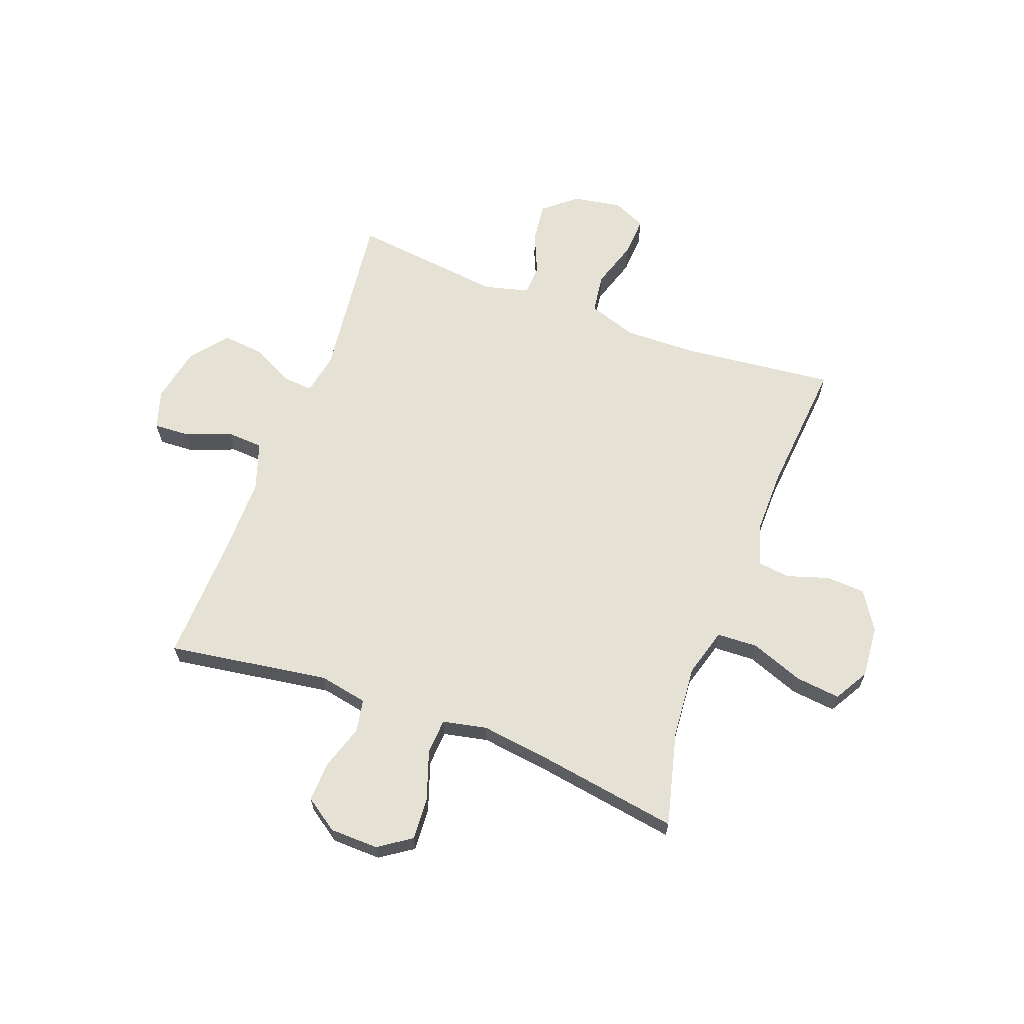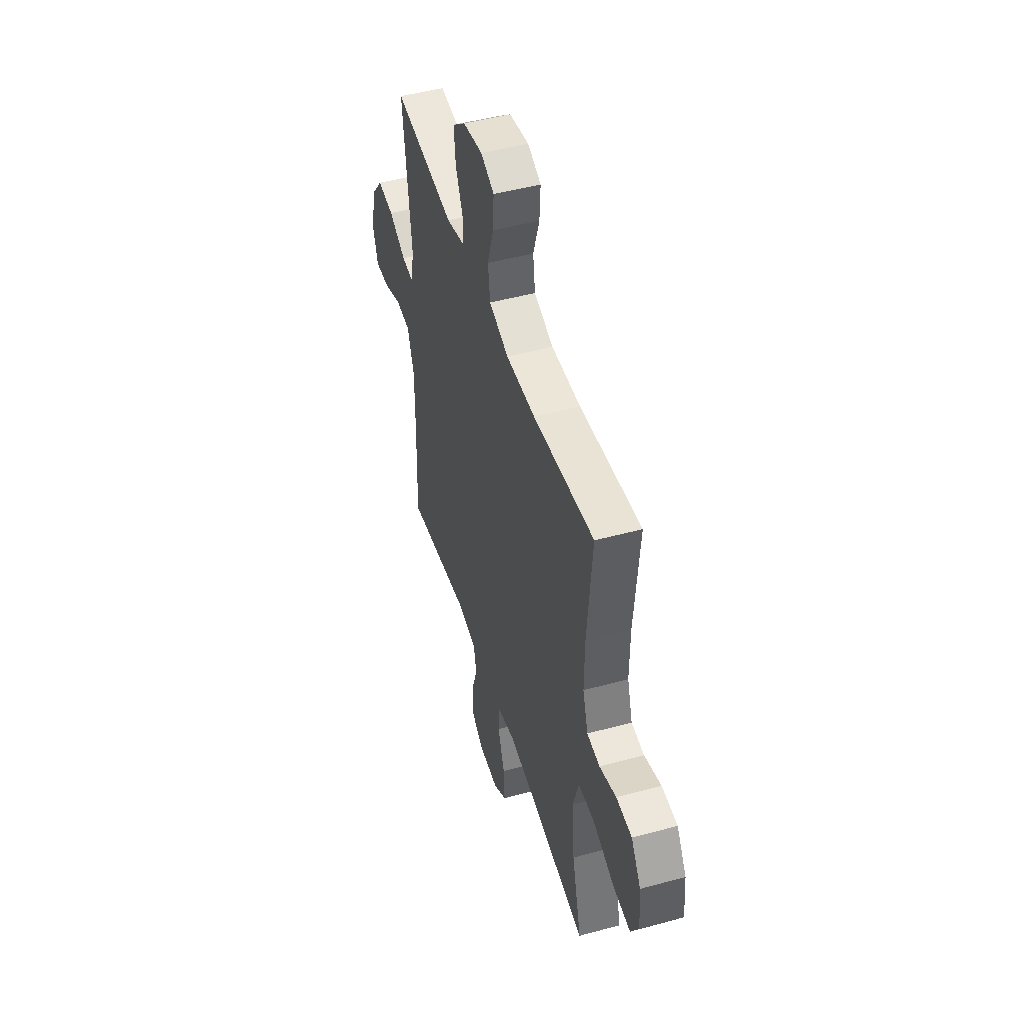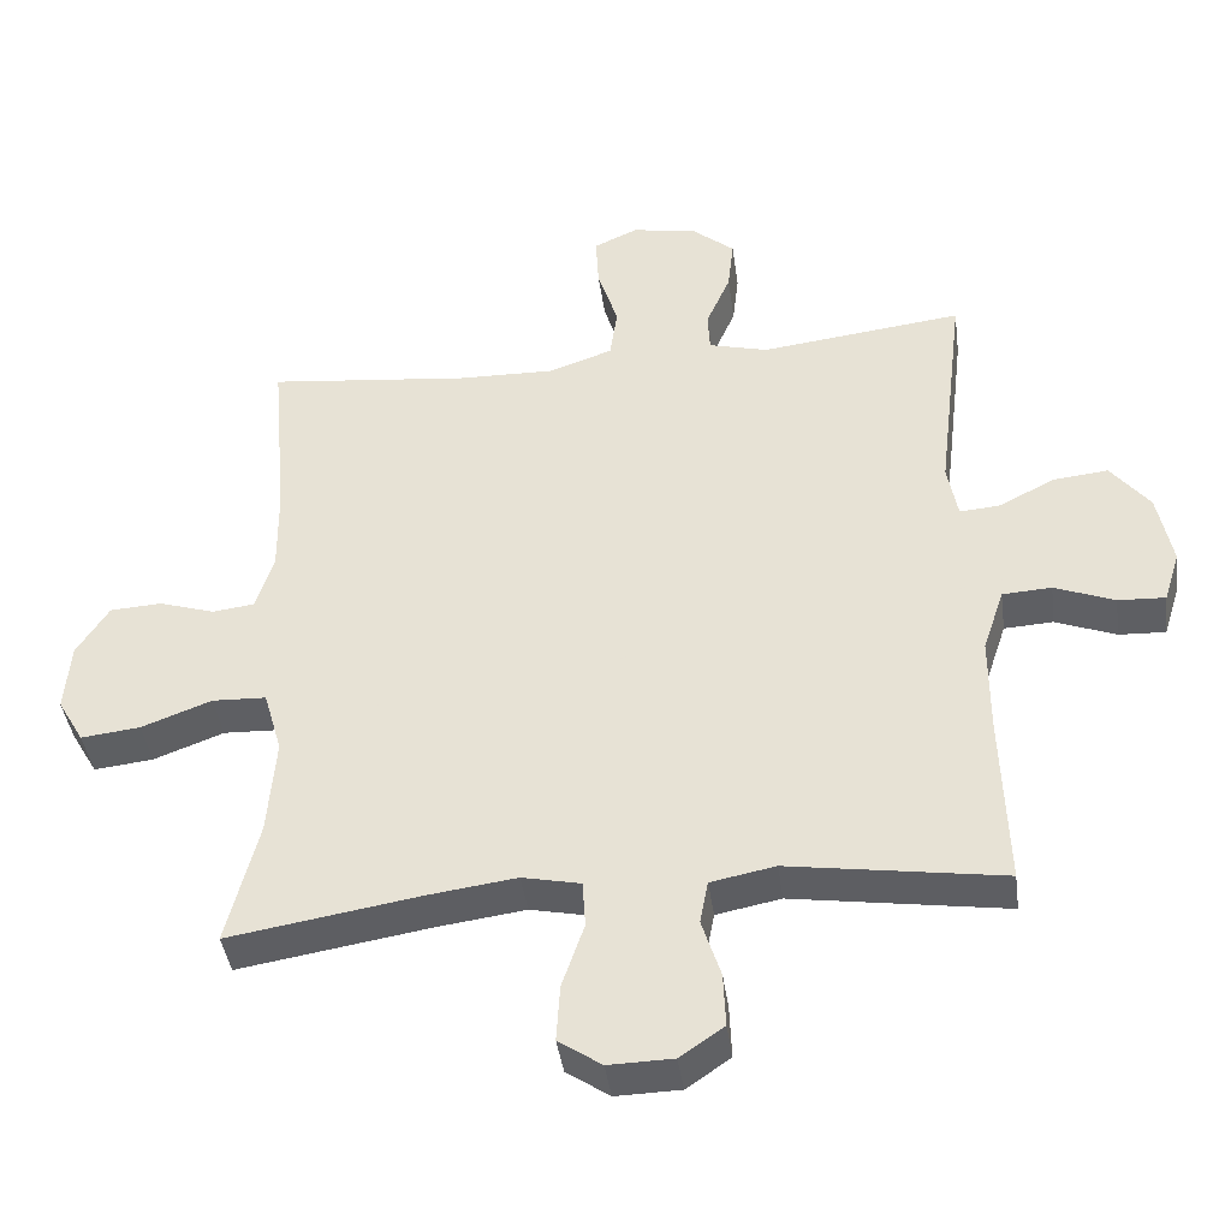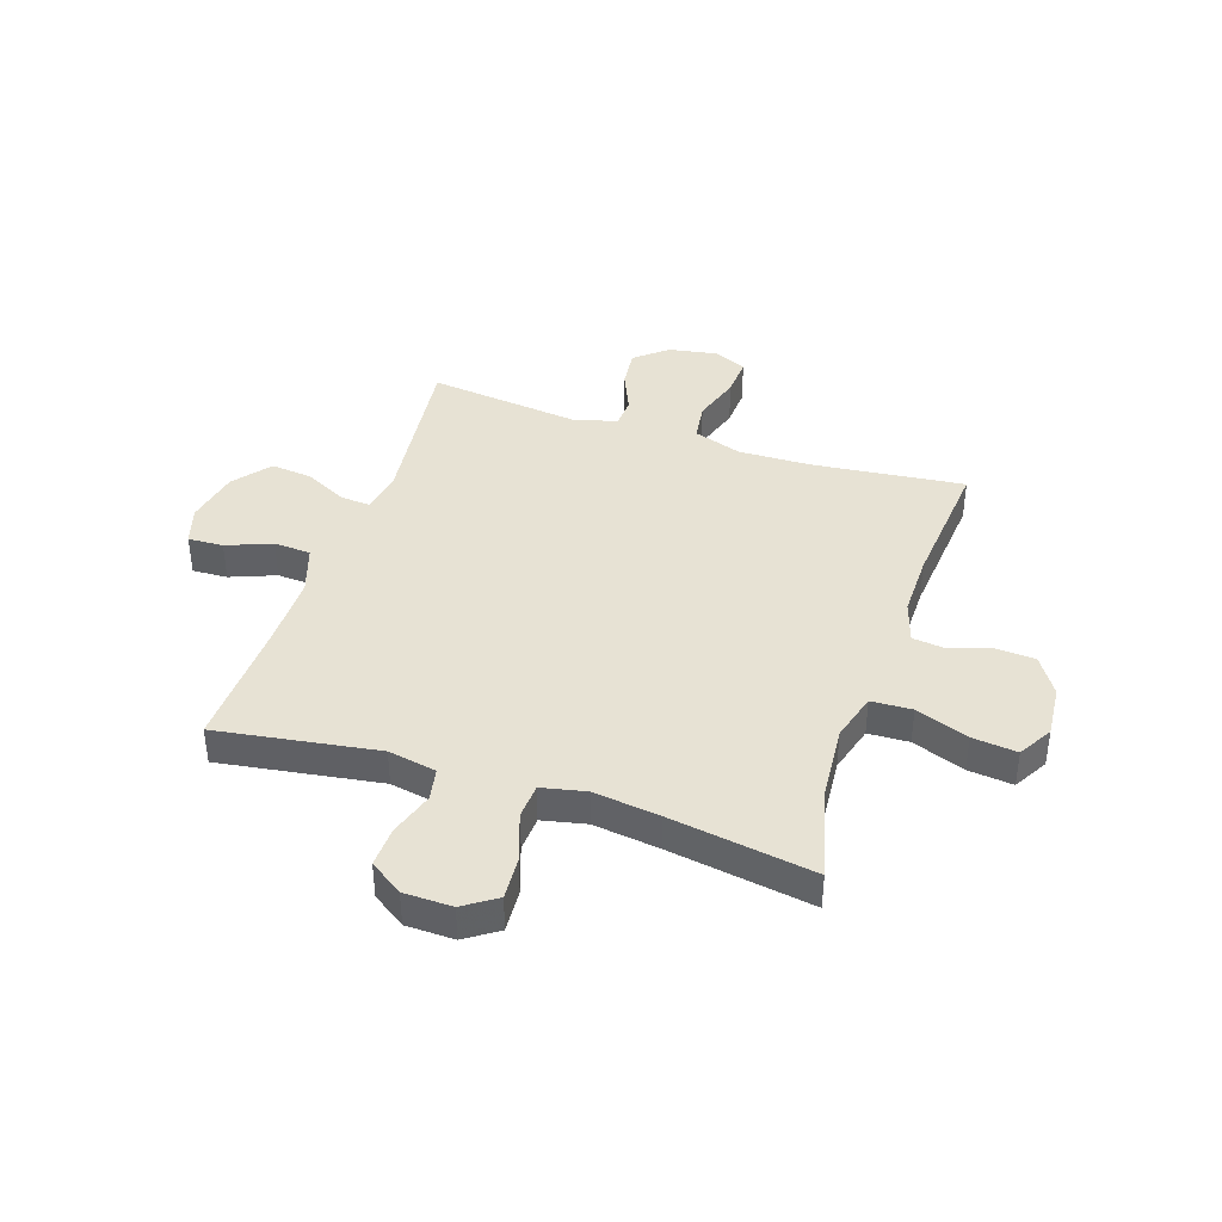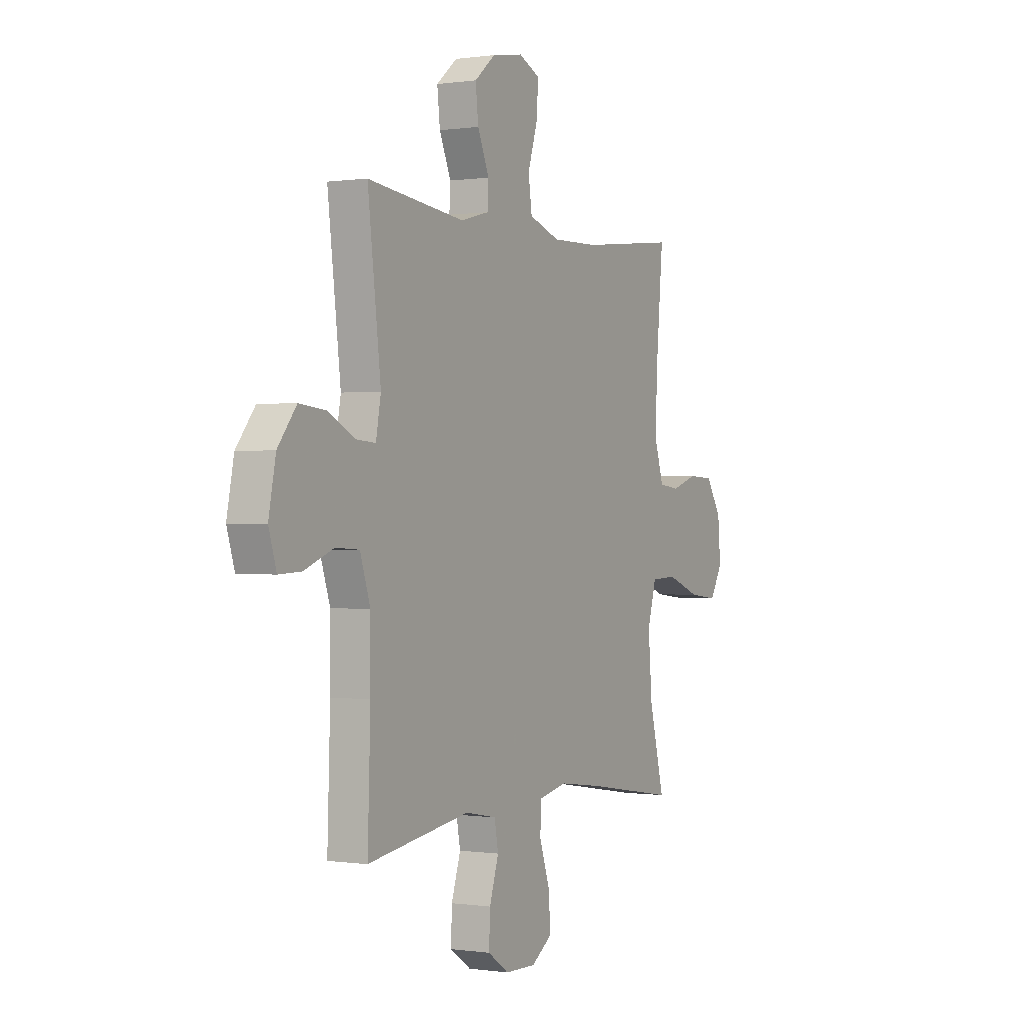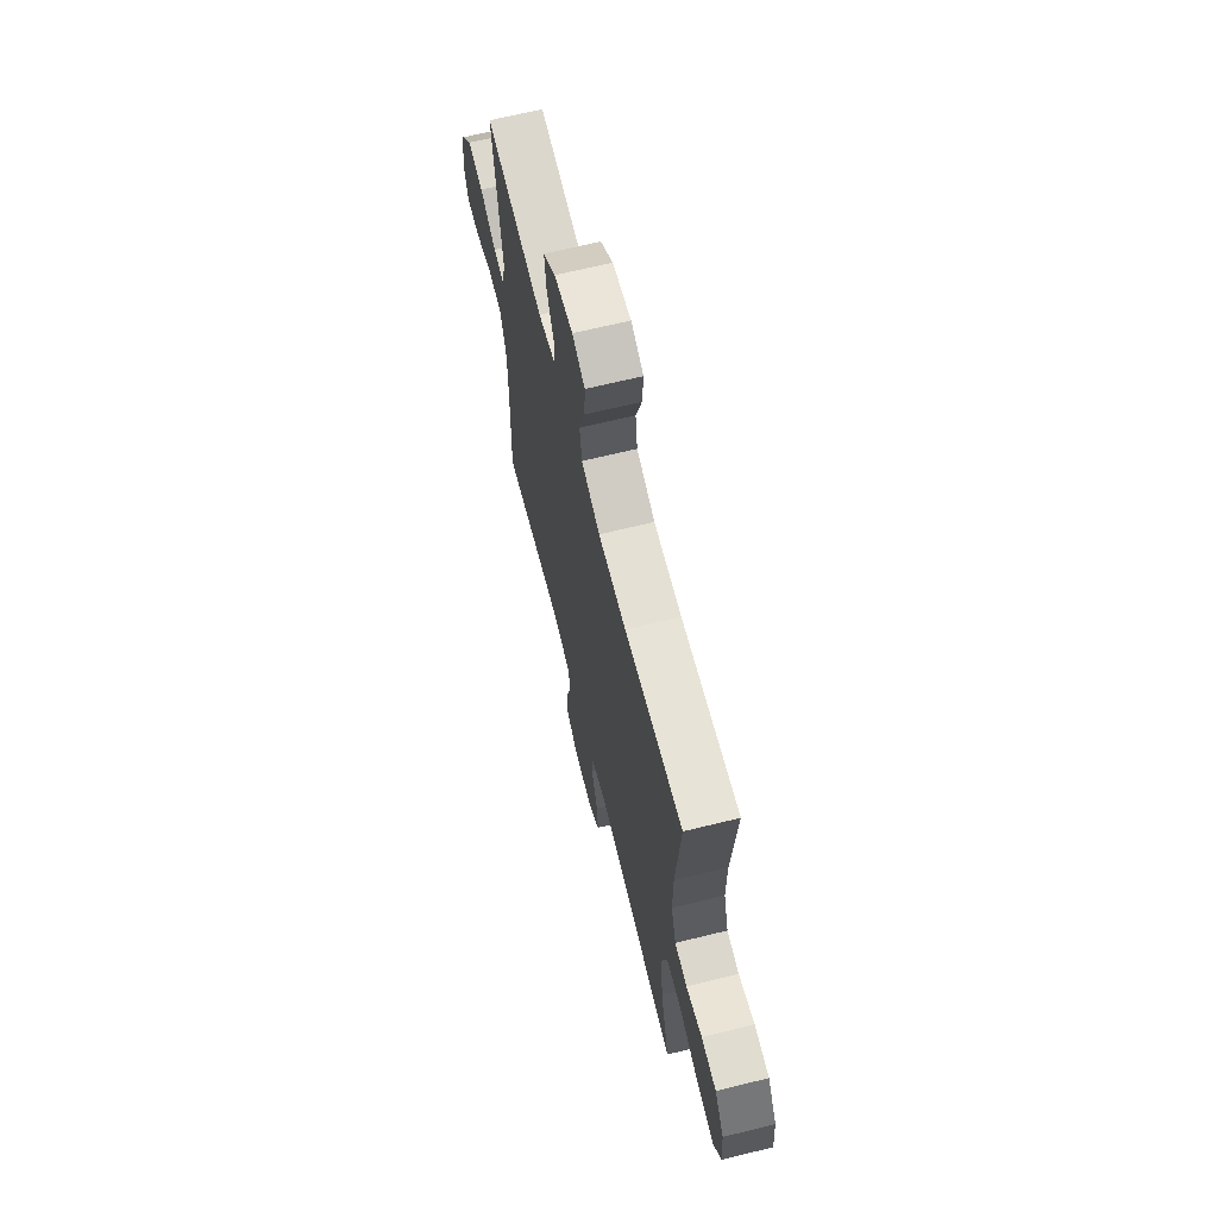
<metadata>
{"format":"obj","ext":"obj","renderer":"f3d","projection":"perspective","resolution":1024,"background":"white","views":[{"elev":64.6,"azim":-159.6,"up":"+Y"},{"elev":48.2,"azim":-107.0,"up":"+Z"},{"elev":-41.1,"azim":7.7,"up":"+Z"},{"elev":40.0,"azim":-161.7,"up":"+Y"},{"elev":0.1,"azim":118.8,"up":"+Z"},{"elev":66.6,"azim":-103.9,"up":"+Z"}]}
</metadata>
<code>
v 0.5 0.07 0.5
v 0.463 0.07 0.191
v 0.477 0.07 0.115
v 0.531 0.07 0.119
v 0.608 0.07 0.158
v 0.683 0.07 0.166
v 0.736 0.07 0.099
v 0.756 0.07 -0.002
v 0.734 0.07 -0.072
v 0.67 0.07 -0.069
v 0.588 0.07 -0.037
v 0.521 0.07 -0.041
v 0.492 0.07 -0.128
v 0.492 0.07 -0.26
v 0.5 0.07 -0.5
v 0.208 0.07 -0.456
v 0.12 0.07 -0.473
v 0.109 0.07 -0.532
v 0.135 0.07 -0.613
v 0.138 0.07 -0.686
v 0.078 0.07 -0.727
v -0.01 0.07 -0.729
v -0.069 0.07 -0.689
v -0.064 0.07 -0.611
v -0.034 0.07 -0.523
v -0.038 0.07 -0.459
v -0.118 0.07 -0.442
v -0.239 0.07 -0.458
v -0.5 0.07 -0.5
v -0.457 0.07 -0.33
v -0.446 0.07 -0.196
v -0.471 0.07 -0.109
v -0.545 0.07 -0.106
v -0.641 0.07 -0.142
v -0.722 0.07 -0.151
v -0.758 0.07 -0.089
v -0.75 0.07 0.006
v -0.706 0.07 0.075
v -0.635 0.07 0.079
v -0.559 0.07 0.055
v -0.501 0.07 0.062
v -0.477 0.07 0.138
v -0.478 0.07 0.254
v -0.5 0.07 0.5
v -0.224 0.07 0.47
v -0.092 0.07 0.467
v -0.004 0.07 0.497
v 0.006 0.07 0.568
v -0.022 0.07 0.656
v -0.026 0.07 0.728
v 0.034 0.07 0.755
v 0.122 0.07 0.74
v 0.181 0.07 0.691
v 0.173 0.07 0.619
v 0.14 0.07 0.543
v 0.143 0.07 0.488
v 0.224 0.07 0.467
v 0.5 0 0.5
v 0.463 0 0.191
v 0.477 0 0.115
v 0.531 0 0.119
v 0.608 0 0.158
v 0.683 0 0.166
v 0.736 0 0.099
v 0.756 0 -0.002
v 0.734 0 -0.072
v 0.67 0 -0.069
v 0.588 0 -0.037
v 0.521 0 -0.041
v 0.492 0 -0.128
v 0.492 0 -0.26
v 0.5 0 -0.5
v 0.208 0 -0.456
v 0.12 0 -0.473
v 0.109 0 -0.532
v 0.135 0 -0.613
v 0.138 0 -0.686
v 0.078 0 -0.727
v -0.01 0 -0.729
v -0.069 0 -0.689
v -0.064 0 -0.611
v -0.034 0 -0.523
v -0.038 0 -0.459
v -0.118 0 -0.442
v -0.239 0 -0.458
v -0.5 0 -0.5
v -0.457 0 -0.33
v -0.446 0 -0.196
v -0.471 0 -0.109
v -0.545 0 -0.106
v -0.641 0 -0.142
v -0.722 0 -0.151
v -0.758 0 -0.089
v -0.75 0 0.006
v -0.706 0 0.075
v -0.635 0 0.079
v -0.559 0 0.055
v -0.501 0 0.062
v -0.477 0 0.138
v -0.478 0 0.254
v -0.5 0 0.5
v -0.224 0 0.47
v -0.092 0 0.467
v -0.004 0 0.497
v 0.006 0 0.568
v -0.022 0 0.656
v -0.026 0 0.728
v 0.034 0 0.755
v 0.122 0 0.74
v 0.181 0 0.691
v 0.173 0 0.619
v 0.14 0 0.543
v 0.143 0 0.488
v 0.224 0 0.467
f 53 54 55
f 52 53 55
f 51 52 55
f 50 51 55
f 49 50 55
f 48 49 55
f 47 48 55 56
f 46 47 56 57
f 43 44 45
f 42 43 45 46
f 41 42 46 57
f 38 39 40
f 37 38 40
f 36 37 40
f 35 36 40
f 34 35 40
f 33 34 40
f 32 33 40 41
f 57 1 2
f 41 57 2
f 32 41 2
f 31 32 2
f 28 29 30
f 31 2 3
f 30 31 3
f 28 30 3
f 27 28 3
f 23 24 25
f 22 23 25
f 21 22 25
f 20 21 25
f 19 20 25
f 18 19 25
f 17 18 25 26
f 27 3 4
f 26 27 4
f 17 26 4
f 16 17 4
f 9 10 11
f 8 9 11
f 7 8 11
f 6 7 11
f 5 6 11
f 4 5 11
f 4 11 12
f 16 4 12 13
f 14 15 16
f 13 14 16
f 112 111 110
f 112 110 109
f 112 109 108
f 112 108 107
f 112 107 106
f 112 106 105
f 113 112 105 104
f 114 113 104 103
f 102 101 100
f 103 102 100 99
f 114 103 99 98
f 97 96 95
f 97 95 94
f 97 94 93
f 97 93 92
f 97 92 91
f 97 91 90
f 98 97 90 89
f 59 58 114
f 59 114 98
f 59 98 89
f 59 89 88
f 87 86 85
f 60 59 88
f 60 88 87
f 60 87 85
f 60 85 84
f 82 81 80
f 82 80 79
f 82 79 78
f 82 78 77
f 82 77 76
f 82 76 75
f 83 82 75 74
f 61 60 84
f 61 84 83
f 61 83 74
f 61 74 73
f 68 67 66
f 68 66 65
f 68 65 64
f 68 64 63
f 68 63 62
f 68 62 61
f 69 68 61
f 70 69 61 73
f 73 72 71
f 73 71 70
f 1 58 59 2
f 2 59 60 3
f 3 60 61 4
f 4 61 62 5
f 5 62 63 6
f 6 63 64 7
f 7 64 65 8
f 8 65 66 9
f 9 66 67 10
f 10 67 68 11
f 11 68 69 12
f 12 69 70 13
f 13 70 71 14
f 14 71 72 15
f 15 72 73 16
f 16 73 74 17
f 17 74 75 18
f 18 75 76 19
f 19 76 77 20
f 20 77 78 21
f 21 78 79 22
f 22 79 80 23
f 23 80 81 24
f 24 81 82 25
f 25 82 83 26
f 26 83 84 27
f 27 84 85 28
f 28 85 86 29
f 29 86 87 30
f 30 87 88 31
f 31 88 89 32
f 32 89 90 33
f 33 90 91 34
f 34 91 92 35
f 35 92 93 36
f 36 93 94 37
f 37 94 95 38
f 38 95 96 39
f 39 96 97 40
f 40 97 98 41
f 41 98 99 42
f 42 99 100 43
f 43 100 101 44
f 44 101 102 45
f 45 102 103 46
f 46 103 104 47
f 47 104 105 48
f 48 105 106 49
f 49 106 107 50
f 50 107 108 51
f 51 108 109 52
f 52 109 110 53
f 53 110 111 54
f 54 111 112 55
f 55 112 113 56
f 56 113 114 57
f 57 114 58 1

</code>
